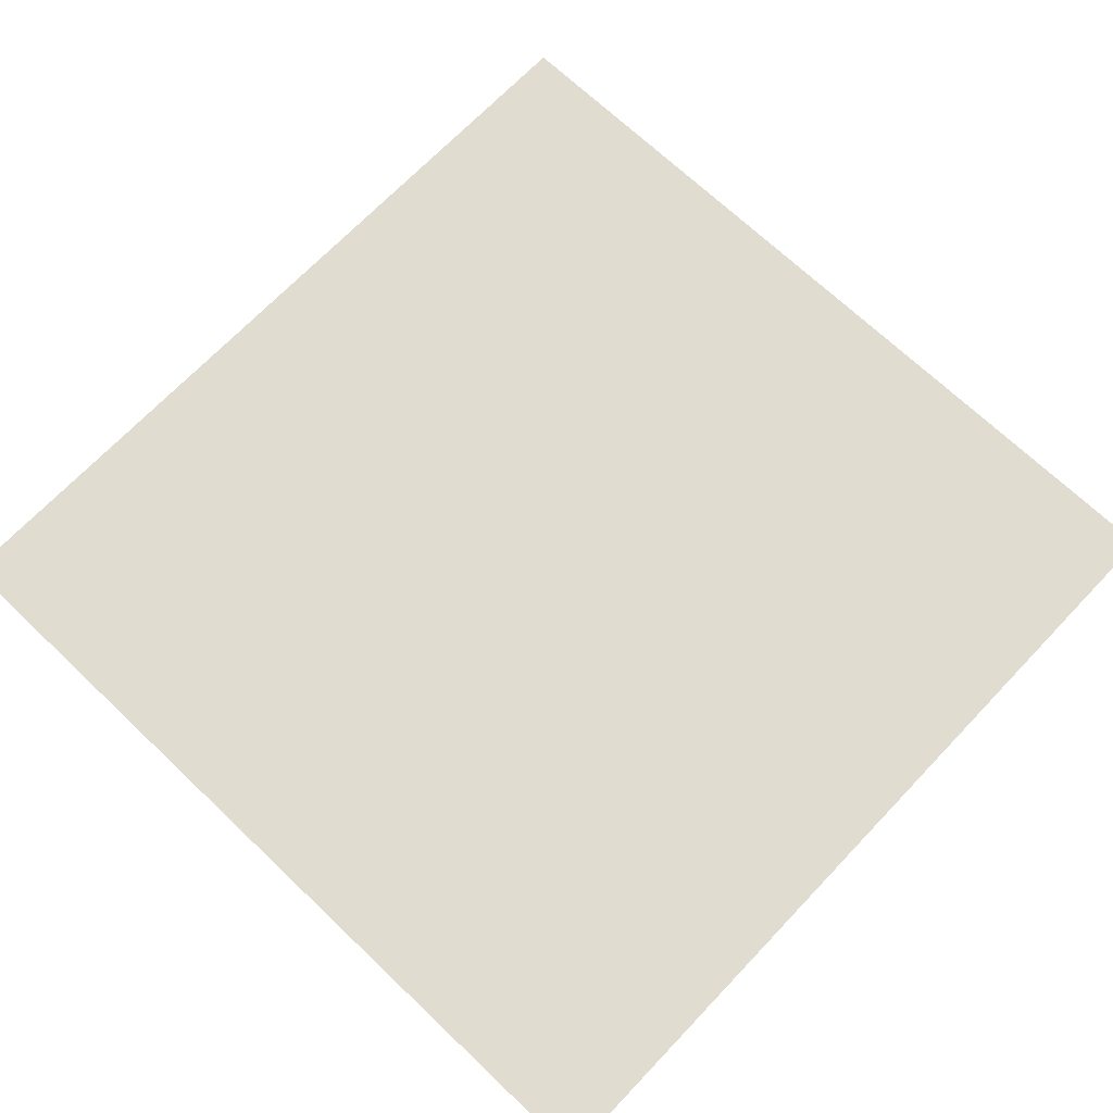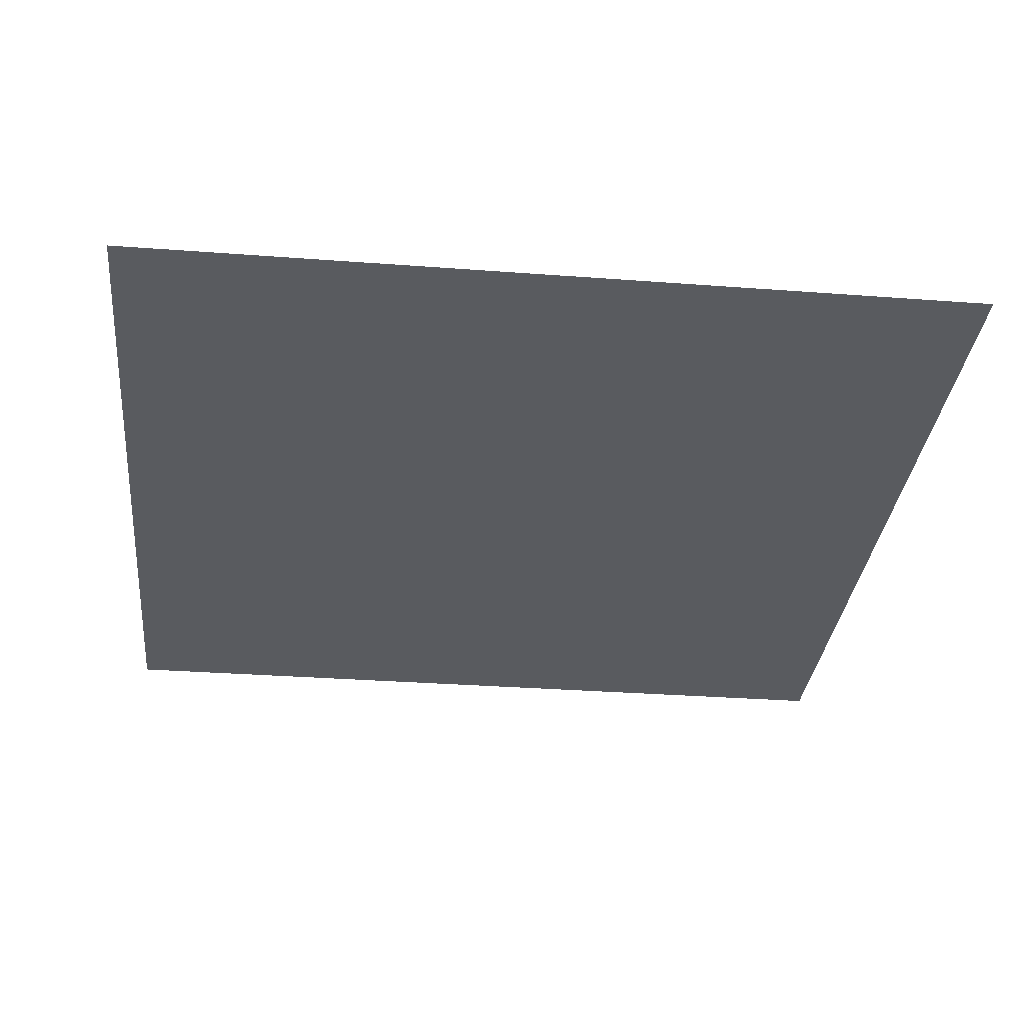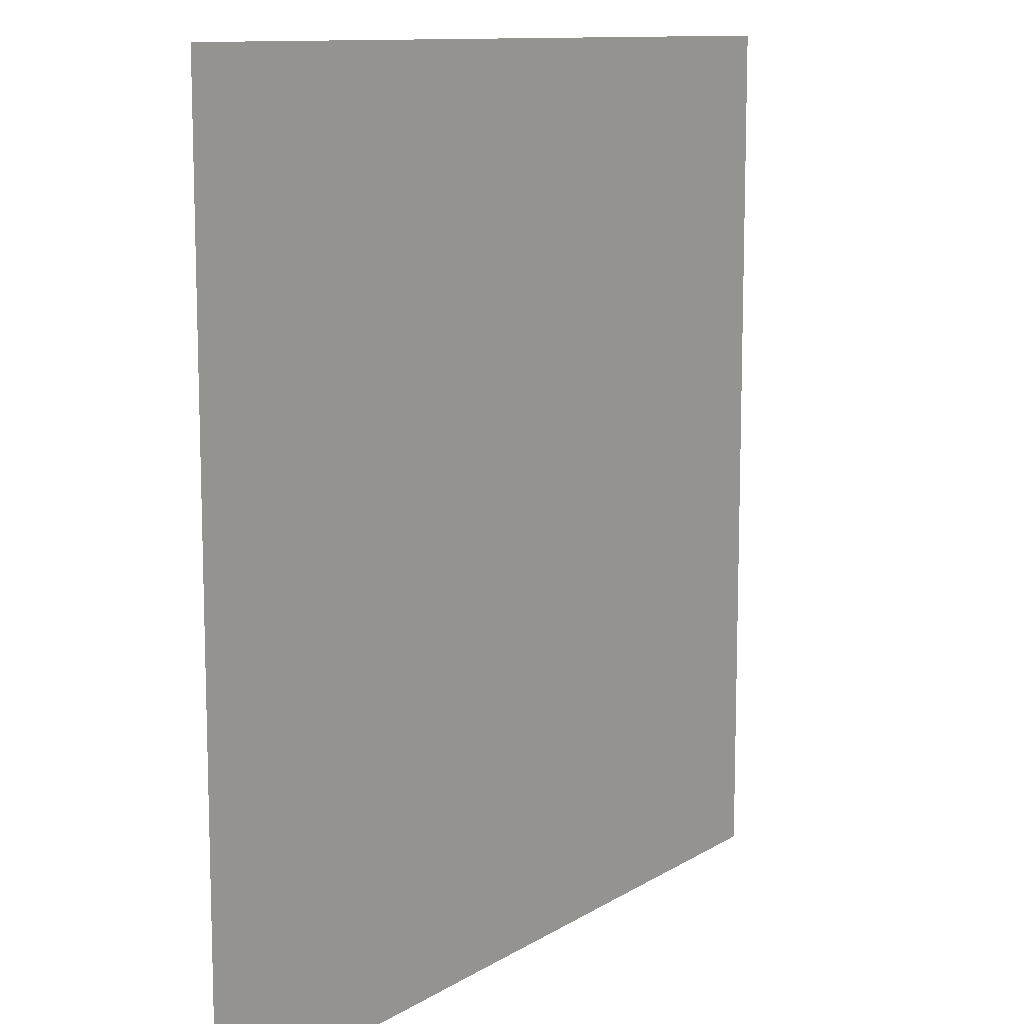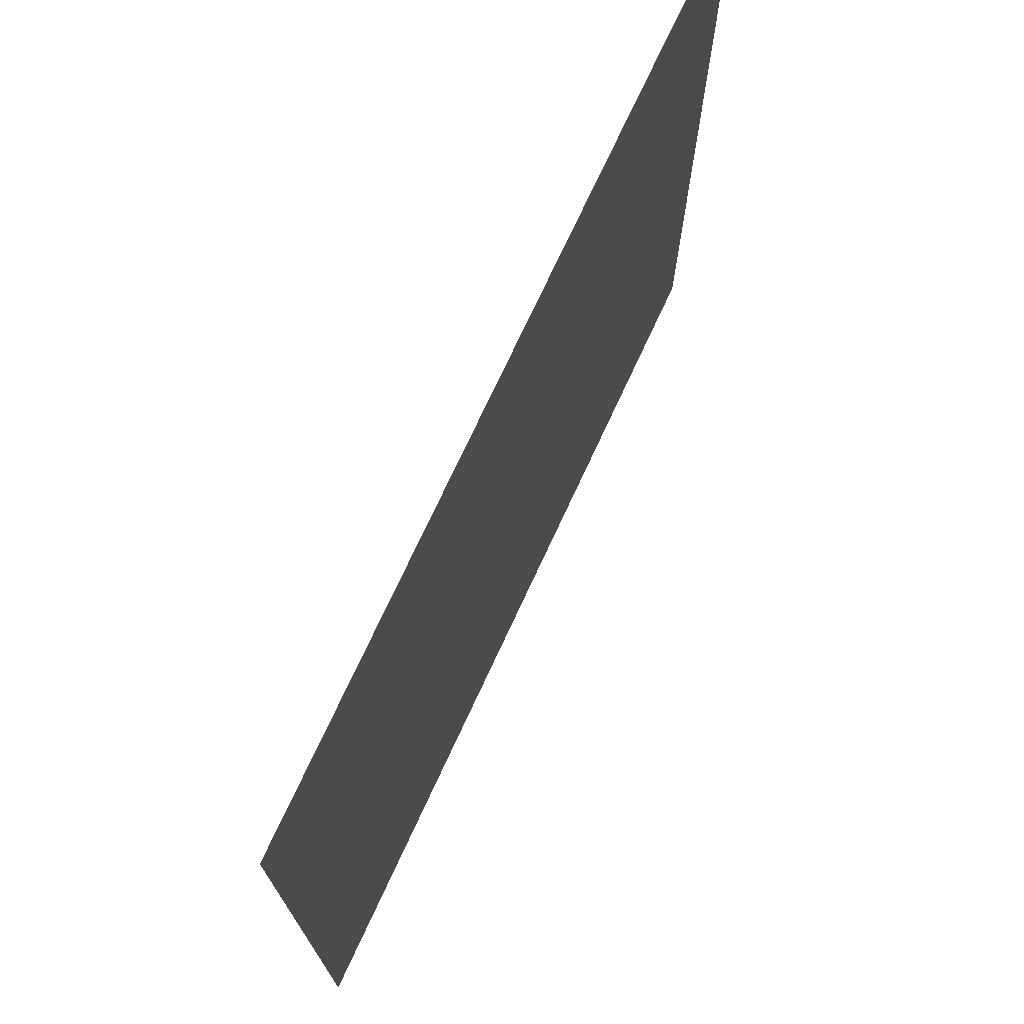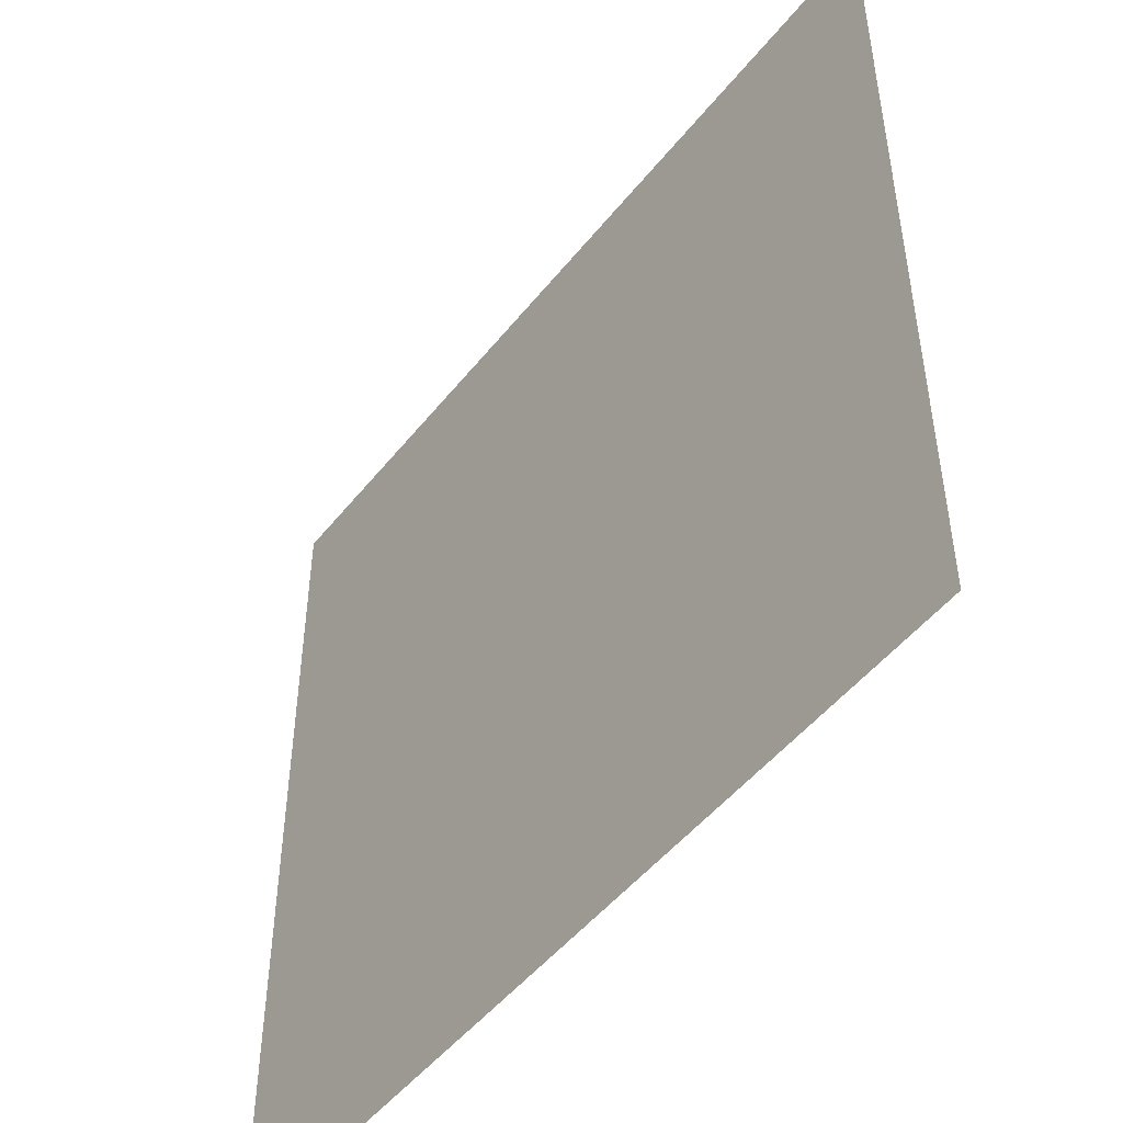
<metadata>
{"format":"obj","ext":"obj","renderer":"f3d","projection":"perspective","resolution":1024,"background":"white","views":[{"elev":69.6,"azim":43.6,"up":"+Y"},{"elev":-32.2,"azim":-6.0,"up":"+Y"},{"elev":11.0,"azim":-55.7,"up":"+Z"},{"elev":73.6,"azim":-65.1,"up":"+Z"},{"elev":-49.4,"azim":53.2,"up":"+Z"}]}
</metadata>
<code>
o Plane
v 0.5 -0 0.5
v -0.5 0 0.5
v 0.5 -0 -0.5
v -0.5 0 -0.5
f 1 2 4 3
o Plane.001
v -0.5 0 0.5
v 0.5 0 0.5
v -0.5 0 -0.5
v 0.5 0 -0.5
f 5 6 8 7

</code>
